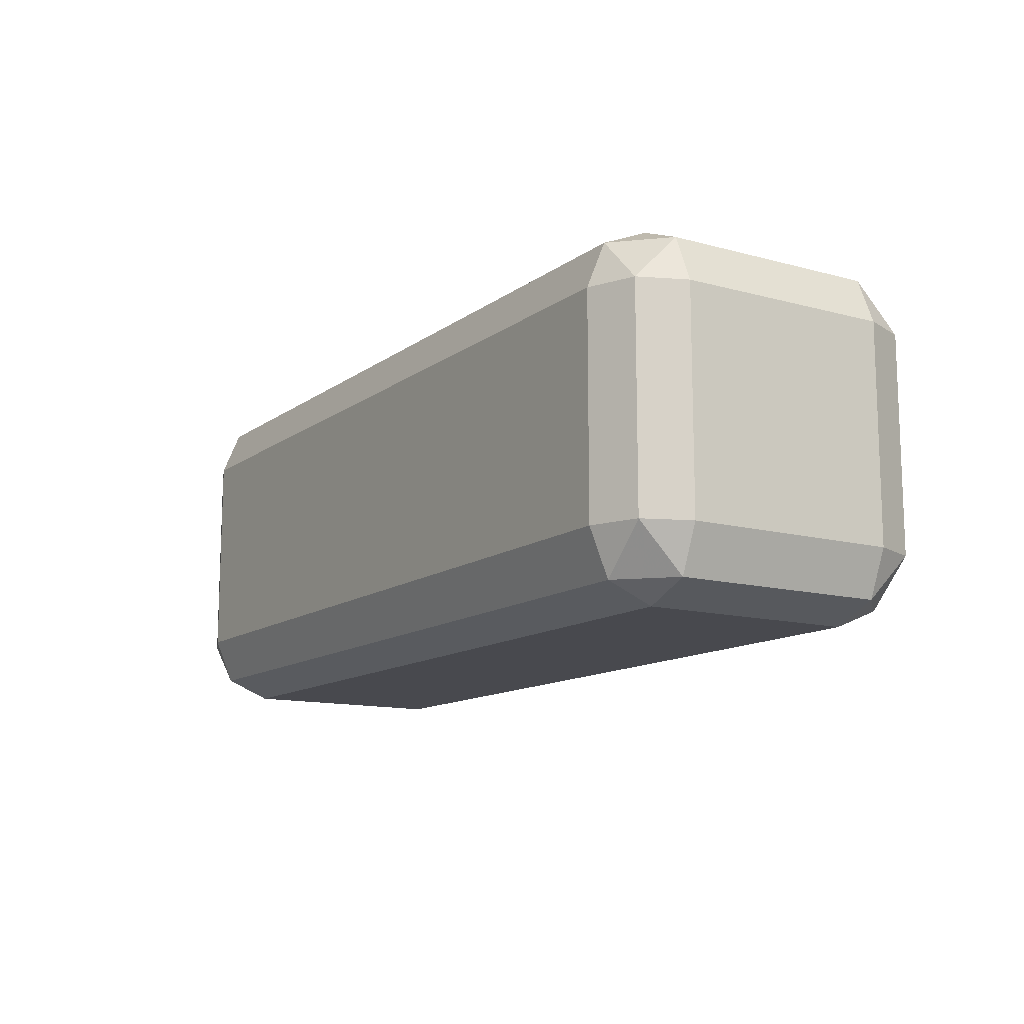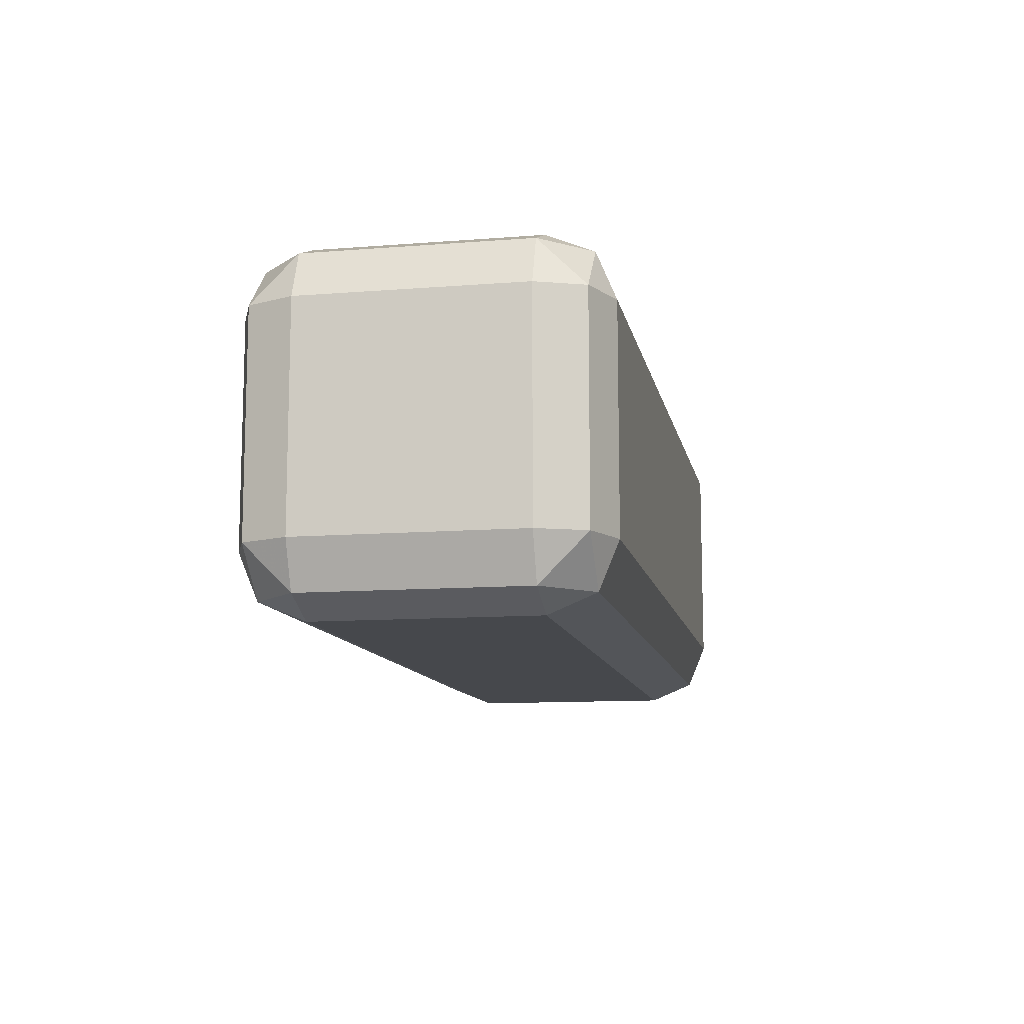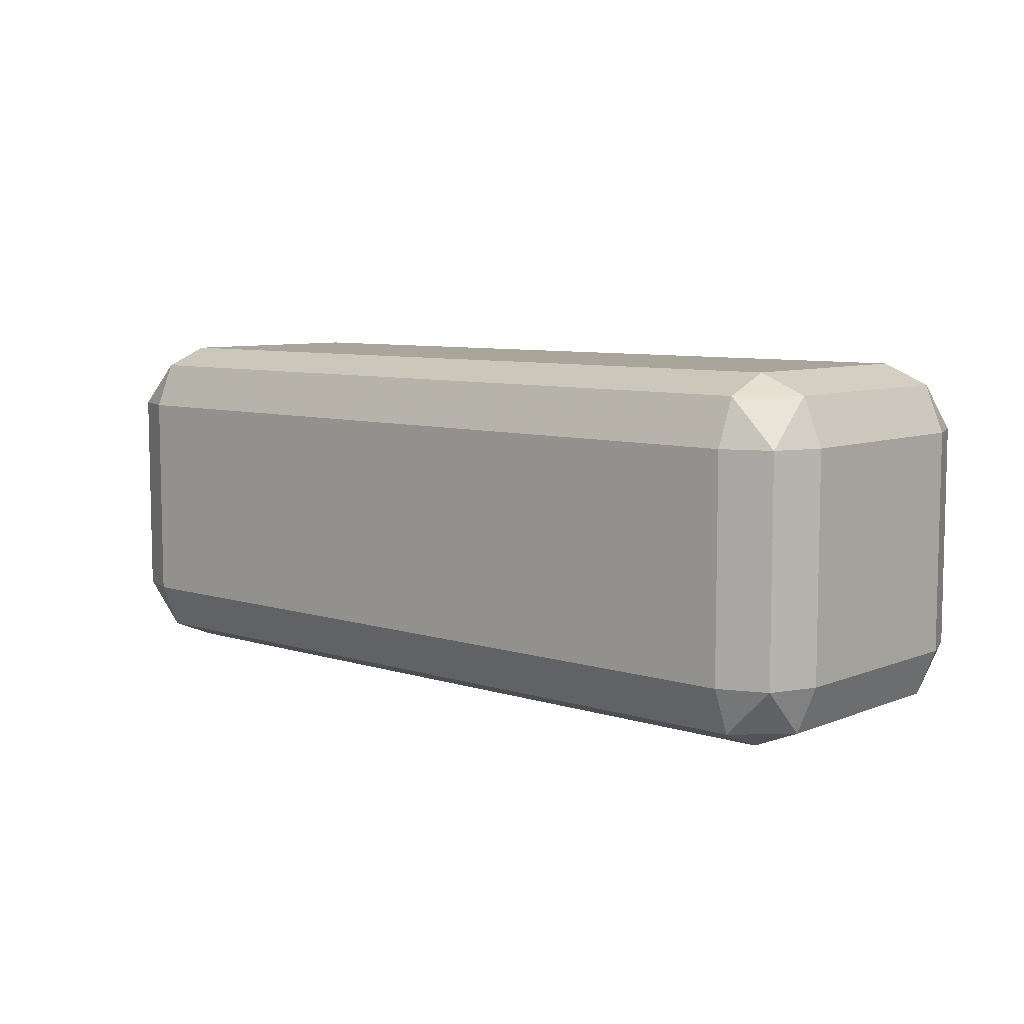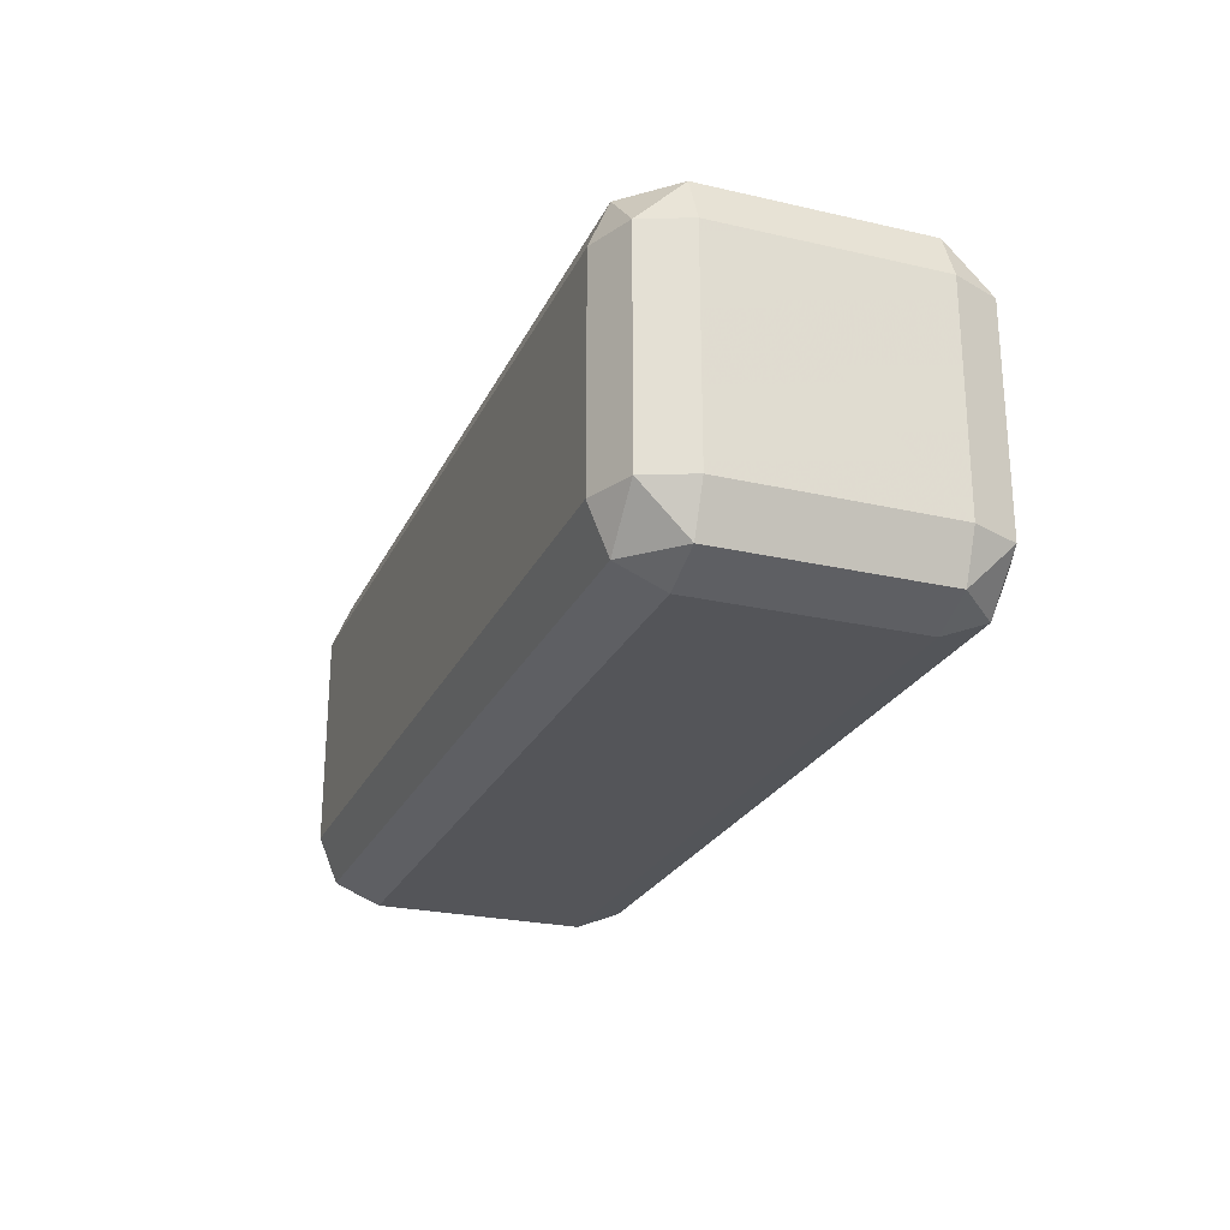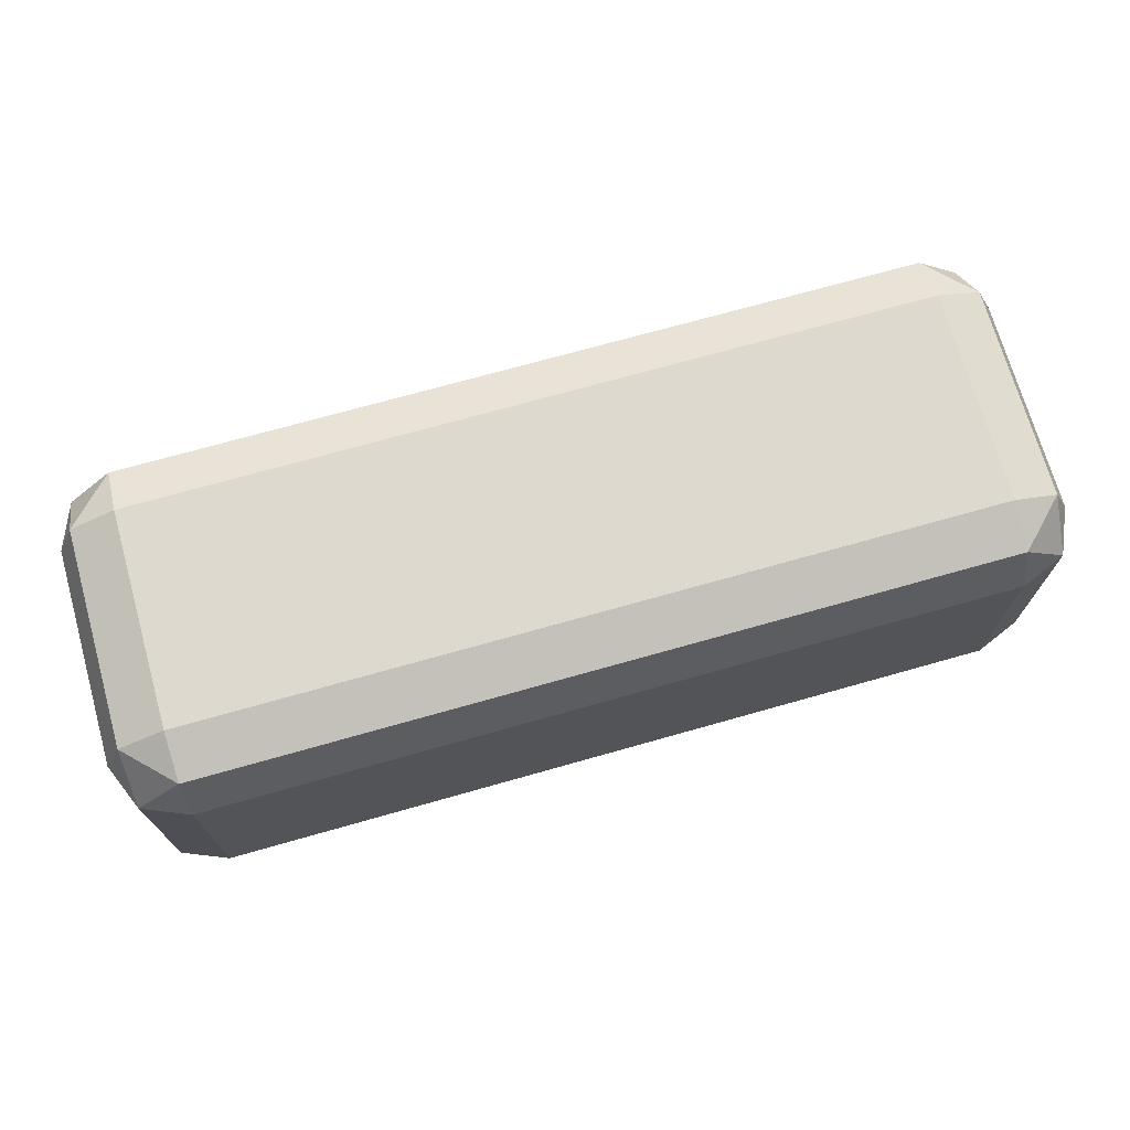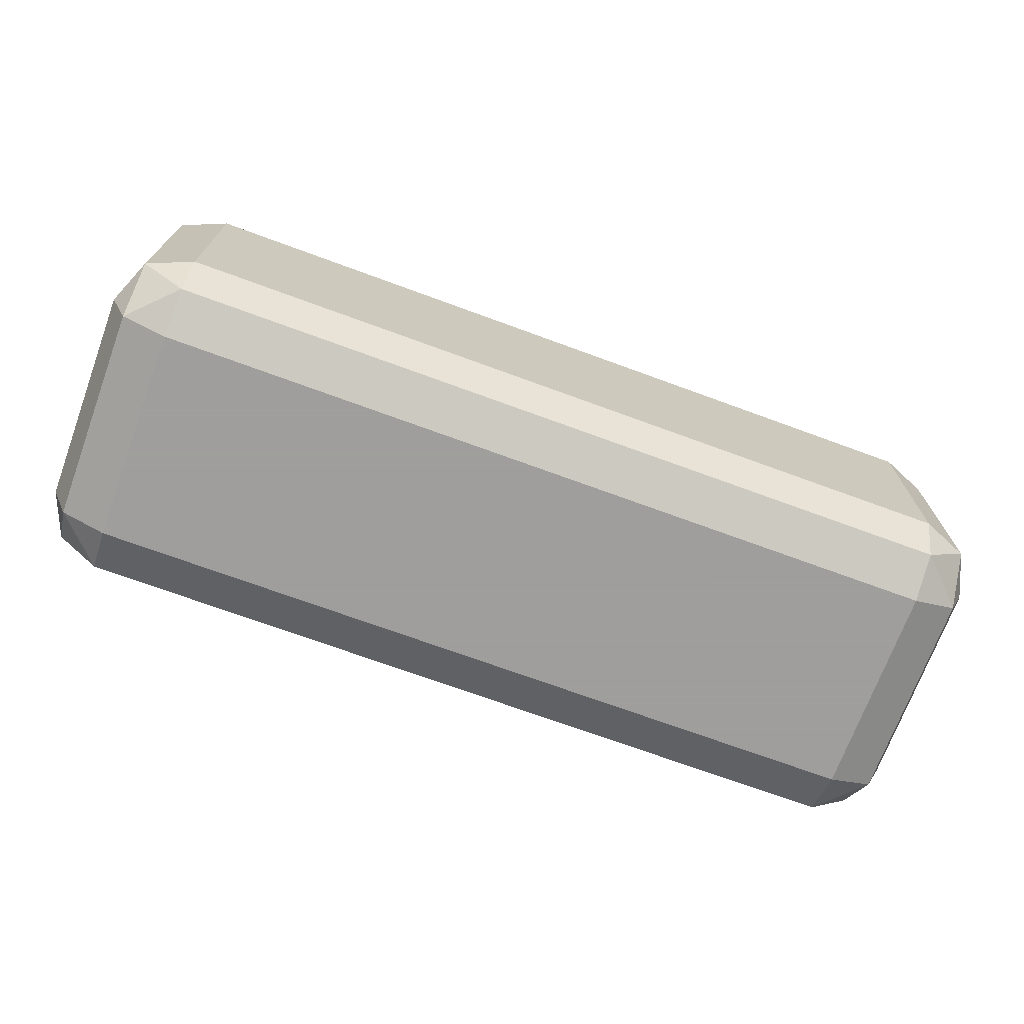
<metadata>
{"format":"obj","ext":"obj","renderer":"f3d","projection":"perspective","resolution":1024,"background":"white","views":[{"elev":-12.6,"azim":-122.2,"up":"+Z"},{"elev":-11.2,"azim":-79.0,"up":"+Z"},{"elev":7.5,"azim":-138.1,"up":"+Y"},{"elev":-24.7,"azim":69.4,"up":"+Y"},{"elev":71.4,"azim":-15.8,"up":"+Z"},{"elev":-71.1,"azim":-20.2,"up":"+Y"}]}
</metadata>
<code>
v -1.85 -0.8 -0.5
v 1.85 -0.8 -0.5
v 1.85 -0.8 0.5
v -1.85 -0.8 0.5
v -1.85 -0.7121 0.7121
v -1.85 -0.8 0.5
v 1.85 -0.8 0.5
v 1.85 -0.7121 0.7121
v -1.85 -0.5 0.8
v -1.85 -0.7121 0.7121
v 1.85 -0.7121 0.7121
v 1.85 -0.5 0.8
v 2.062 -0.7121 0.5
v 1.85 -0.8 0.5
v 1.85 -0.8 -0.5
v 2.062 -0.7121 -0.5
v 2.15 -0.5 0.5
v 2.062 -0.7121 0.5
v 2.062 -0.7121 -0.5
v 2.15 -0.5 -0.5
v -2.062 -0.7121 -0.5
v -1.85 -0.8 -0.5
v -1.85 -0.8 0.5
v -2.062 -0.7121 0.5
v -2.15 -0.5 -0.5
v -2.062 -0.7121 -0.5
v -2.062 -0.7121 0.5
v -2.15 -0.5 0.5
v 2.15 -0.5 0.5
v 2.062 -0.5 0.7121
v 2.062 -0.7121 0.5
v 1.85 -0.7121 0.7121
v 1.85 -0.8 0.5
v 2.062 -0.7121 0.5
v 2.062 -0.5 0.7121
v 1.85 -0.7121 0.7121
v 2.062 -0.7121 0.5
v 1.85 -0.5 0.8
v 1.85 -0.7121 0.7121
v 2.062 -0.5 0.7121
v -1.85 -0.8 0.5
v -1.85 -0.7121 0.7121
v -2.062 -0.7121 0.5
v -2.062 -0.5 0.7121
v -2.15 -0.5 0.5
v -2.062 -0.7121 0.5
v -1.85 -0.7121 0.7121
v -2.062 -0.5 0.7121
v -2.062 -0.7121 0.5
v -1.85 -0.5 0.8
v -2.062 -0.5 0.7121
v -1.85 -0.7121 0.7121
v -1.85 -0.5 0.8
v 1.85 -0.5 0.8
v 1.85 0.5 0.8
v -1.85 0.5 0.8
v -1.85 0.7121 0.7121
v -1.85 0.5 0.8
v 1.85 0.5 0.8
v 1.85 0.7121 0.7121
v -1.85 0.8 0.5
v -1.85 0.7121 0.7121
v 1.85 0.7121 0.7121
v 1.85 0.8 0.5
v 2.062 0.5 0.7121
v 1.85 0.5 0.8
v 1.85 -0.5 0.8
v 2.062 -0.5 0.7121
v 2.15 0.5 0.5
v 2.062 0.5 0.7121
v 2.062 -0.5 0.7121
v 2.15 -0.5 0.5
v -2.062 -0.5 0.7121
v -1.85 -0.5 0.8
v -1.85 0.5 0.8
v -2.062 0.5 0.7121
v -2.15 -0.5 0.5
v -2.062 -0.5 0.7121
v -2.062 0.5 0.7121
v -2.15 0.5 0.5
v 2.15 0.5 0.5
v 2.062 0.7121 0.5
v 2.062 0.5 0.7121
v 1.85 0.7121 0.7121
v 1.85 0.5 0.8
v 2.062 0.5 0.7121
v 2.062 0.7121 0.5
v 1.85 0.7121 0.7121
v 2.062 0.5 0.7121
v 1.85 0.8 0.5
v 1.85 0.7121 0.7121
v 2.062 0.7121 0.5
v -1.85 0.5 0.8
v -1.85 0.7121 0.7121
v -2.062 0.5 0.7121
v -2.062 0.7121 0.5
v -2.15 0.5 0.5
v -2.062 0.5 0.7121
v -1.85 0.7121 0.7121
v -2.062 0.7121 0.5
v -2.062 0.5 0.7121
v -1.85 0.8 0.5
v -2.062 0.7121 0.5
v -1.85 0.7121 0.7121
v -1.85 0.8 0.5
v 1.85 0.8 0.5
v 1.85 0.8 -0.5
v -1.85 0.8 -0.5
v -1.85 0.7121 -0.7121
v -1.85 0.8 -0.5
v 1.85 0.8 -0.5
v 1.85 0.7121 -0.7121
v -1.85 0.5 -0.8
v -1.85 0.7121 -0.7121
v 1.85 0.7121 -0.7121
v 1.85 0.5 -0.8
v 2.062 0.7121 -0.5
v 1.85 0.8 -0.5
v 1.85 0.8 0.5
v 2.062 0.7121 0.5
v 2.15 0.5 -0.5
v 2.062 0.7121 -0.5
v 2.062 0.7121 0.5
v 2.15 0.5 0.5
v -2.062 0.7121 0.5
v -1.85 0.8 0.5
v -1.85 0.8 -0.5
v -2.062 0.7121 -0.5
v -2.15 0.5 0.5
v -2.062 0.7121 0.5
v -2.062 0.7121 -0.5
v -2.15 0.5 -0.5
v 2.15 0.5 -0.5
v 2.062 0.5 -0.7121
v 2.062 0.7121 -0.5
v 1.85 0.7121 -0.7121
v 1.85 0.8 -0.5
v 2.062 0.7121 -0.5
v 2.062 0.5 -0.7121
v 1.85 0.7121 -0.7121
v 2.062 0.7121 -0.5
v 1.85 0.5 -0.8
v 1.85 0.7121 -0.7121
v 2.062 0.5 -0.7121
v -1.85 0.8 -0.5
v -1.85 0.7121 -0.7121
v -2.062 0.7121 -0.5
v -2.062 0.5 -0.7121
v -2.15 0.5 -0.5
v -2.062 0.7121 -0.5
v -1.85 0.7121 -0.7121
v -2.062 0.5 -0.7121
v -2.062 0.7121 -0.5
v -1.85 0.5 -0.8
v -2.062 0.5 -0.7121
v -1.85 0.7121 -0.7121
v -1.85 0.5 -0.8
v 1.85 0.5 -0.8
v 1.85 -0.5 -0.8
v -1.85 -0.5 -0.8
v -1.85 -0.7121 -0.7121
v -1.85 -0.5 -0.8
v 1.85 -0.5 -0.8
v 1.85 -0.7121 -0.7121
v -1.85 -0.8 -0.5
v -1.85 -0.7121 -0.7121
v 1.85 -0.7121 -0.7121
v 1.85 -0.8 -0.5
v 2.062 -0.5 -0.7121
v 1.85 -0.5 -0.8
v 1.85 0.5 -0.8
v 2.062 0.5 -0.7121
v 2.15 -0.5 -0.5
v 2.062 -0.5 -0.7121
v 2.062 0.5 -0.7121
v 2.15 0.5 -0.5
v -2.062 0.5 -0.7121
v -1.85 0.5 -0.8
v -1.85 -0.5 -0.8
v -2.062 -0.5 -0.7121
v -2.15 0.5 -0.5
v -2.062 0.5 -0.7121
v -2.062 -0.5 -0.7121
v -2.15 -0.5 -0.5
v 2.15 -0.5 -0.5
v 2.062 -0.7121 -0.5
v 2.062 -0.5 -0.7121
v 1.85 -0.7121 -0.7121
v 1.85 -0.5 -0.8
v 2.062 -0.5 -0.7121
v 2.062 -0.7121 -0.5
v 1.85 -0.7121 -0.7121
v 2.062 -0.5 -0.7121
v 1.85 -0.8 -0.5
v 1.85 -0.7121 -0.7121
v 2.062 -0.7121 -0.5
v -1.85 -0.5 -0.8
v -1.85 -0.7121 -0.7121
v -2.062 -0.5 -0.7121
v -2.062 -0.7121 -0.5
v -2.15 -0.5 -0.5
v -2.062 -0.5 -0.7121
v -1.85 -0.7121 -0.7121
v -2.062 -0.7121 -0.5
v -2.062 -0.5 -0.7121
v -1.85 -0.8 -0.5
v -2.062 -0.7121 -0.5
v -1.85 -0.7121 -0.7121
v -2.15 0.5 -0.5
v -2.15 -0.5 -0.5
v -2.15 -0.5 0.5
v -2.15 0.5 0.5
v 2.15 0.5 0.5
v 2.15 -0.5 0.5
v 2.15 -0.5 -0.5
v 2.15 0.5 -0.5
g mesh6360064
f 1 2 3
f 3 4 1
g mesh6360065
f 5 6 7
f 7 8 5
f 9 10 11
f 11 12 9
g mesh6360067
f 13 14 15
f 15 16 13
f 17 18 19
f 19 20 17
g mesh6360069
f 21 22 23
f 23 24 21
f 25 26 27
f 27 28 25
g mesh6360071
f 29 30 31
f 32 33 34
f 35 36 37
f 38 39 40
g mesh6360073
f 41 42 43
f 44 45 46
f 47 48 49
f 50 51 52
f 53 54 55
f 55 56 53
g mesh6360075
f 57 58 59
f 59 60 57
f 61 62 63
f 63 64 61
g mesh6360077
f 65 66 67
f 67 68 65
f 69 70 71
f 71 72 69
g mesh6360079
f 73 74 75
f 75 76 73
f 77 78 79
f 79 80 77
g mesh6360081
f 81 82 83
f 84 85 86
f 87 88 89
f 90 91 92
g mesh6360083
f 93 94 95
f 96 97 98
f 99 100 101
f 102 103 104
f 105 106 107
f 107 108 105
g mesh6360085
f 109 110 111
f 111 112 109
f 113 114 115
f 115 116 113
g mesh6360087
f 117 118 119
f 119 120 117
f 121 122 123
f 123 124 121
g mesh6360089
f 125 126 127
f 127 128 125
f 129 130 131
f 131 132 129
g mesh6360091
f 133 134 135
f 136 137 138
f 139 140 141
f 142 143 144
g mesh6360093
f 145 146 147
f 148 149 150
f 151 152 153
f 154 155 156
f 157 158 159
f 159 160 157
g mesh6360095
f 161 162 163
f 163 164 161
f 165 166 167
f 167 168 165
g mesh6360097
f 169 170 171
f 171 172 169
f 173 174 175
f 175 176 173
g mesh6360099
f 177 178 179
f 179 180 177
f 181 182 183
f 183 184 181
g mesh6360101
f 185 186 187
f 188 189 190
f 191 192 193
f 194 195 196
g mesh6360103
f 197 198 199
f 200 201 202
f 203 204 205
f 206 207 208
f 209 210 211
f 211 212 209
f 213 214 215
f 215 216 213

</code>
